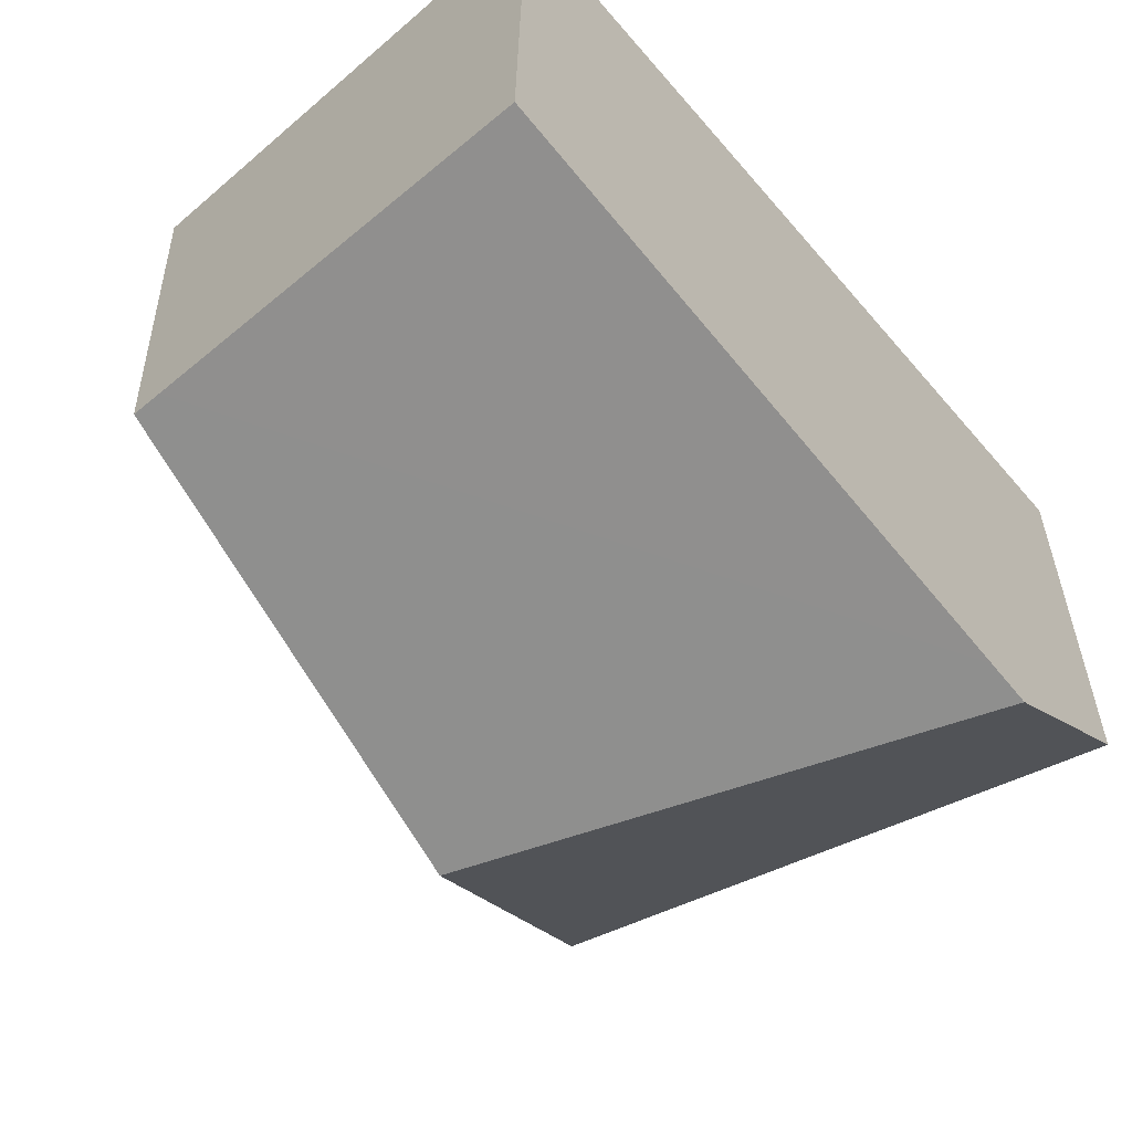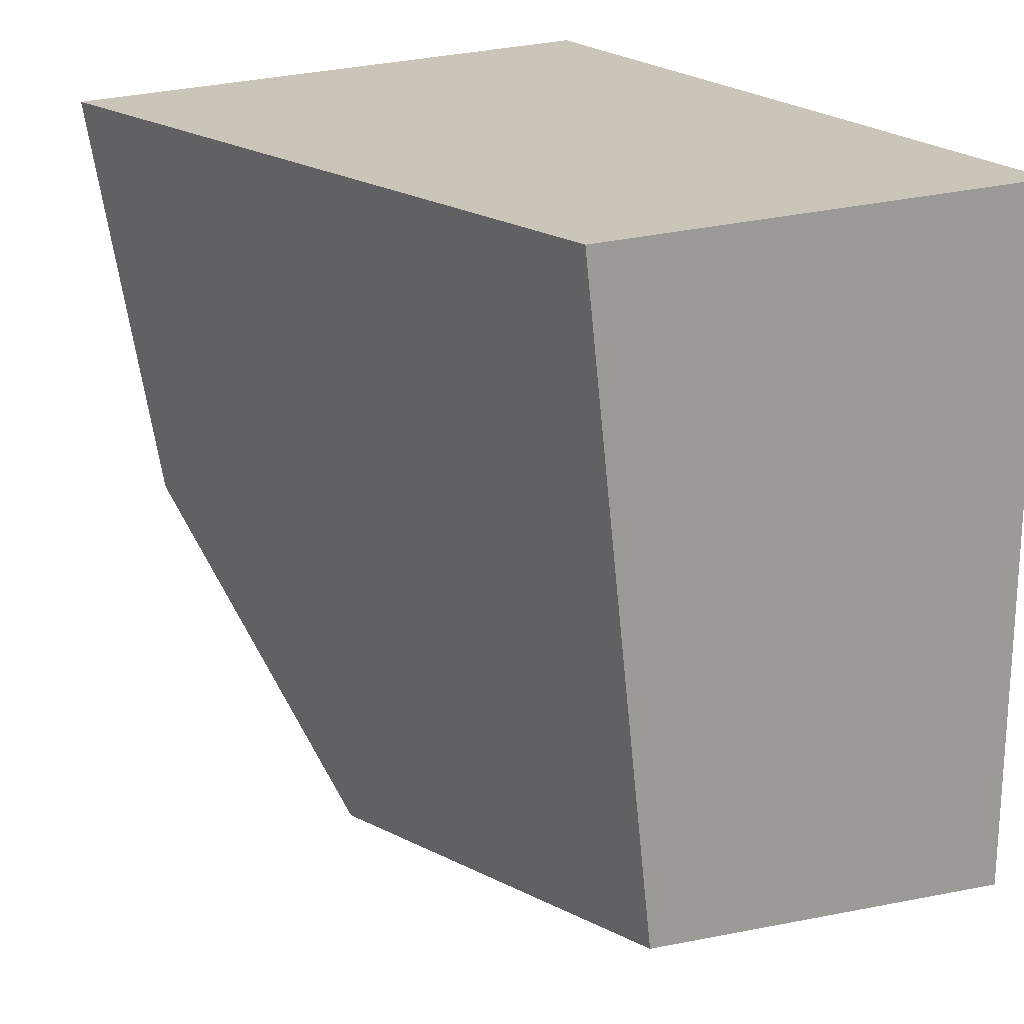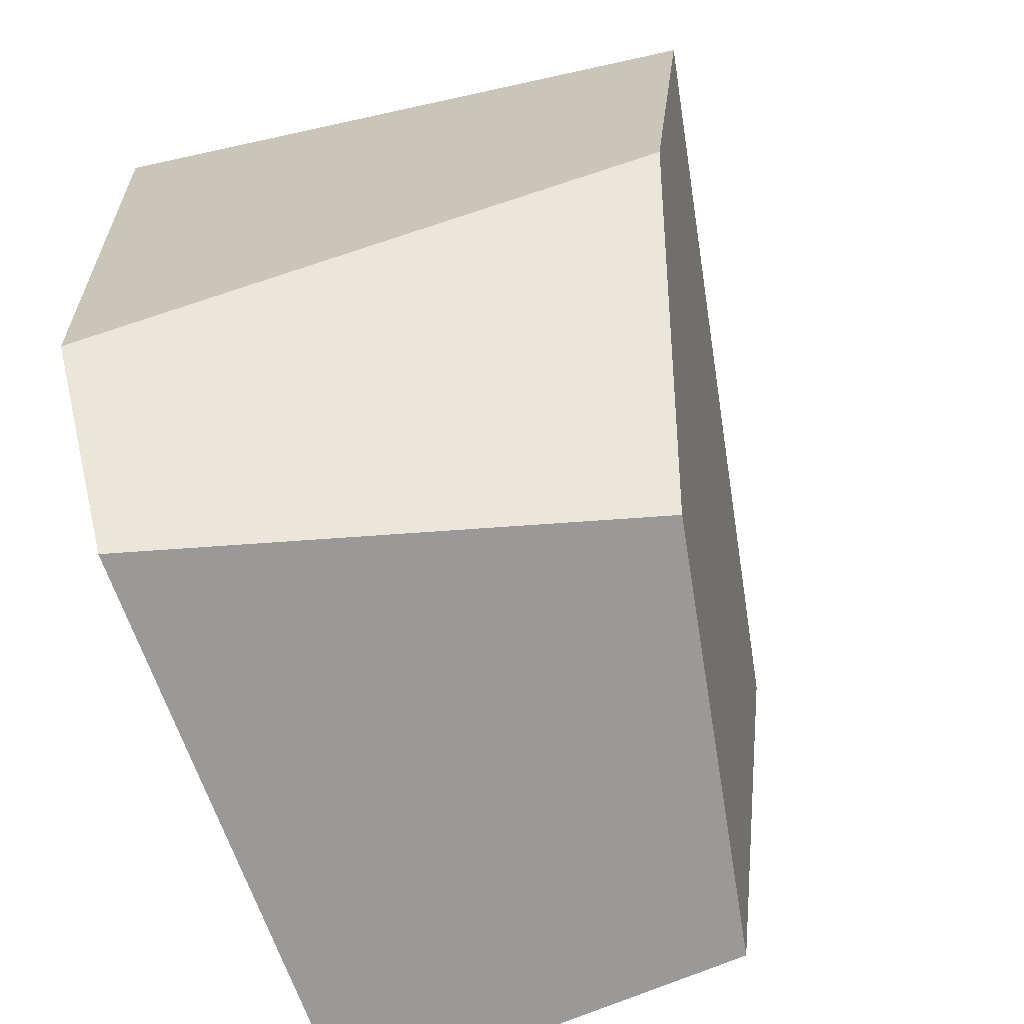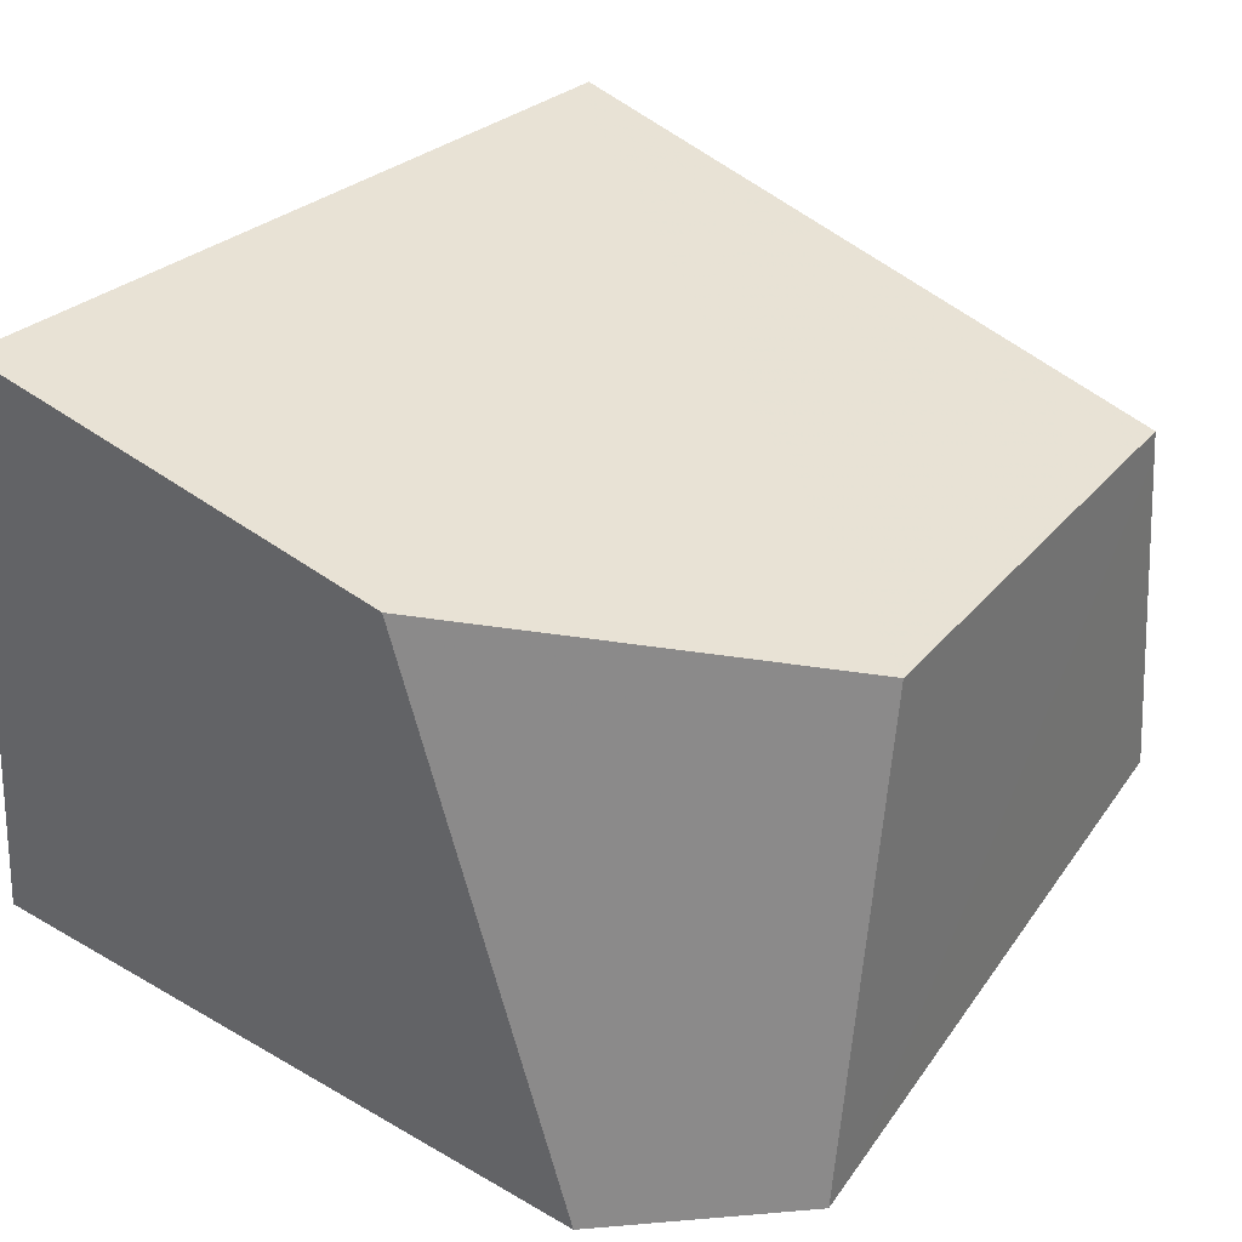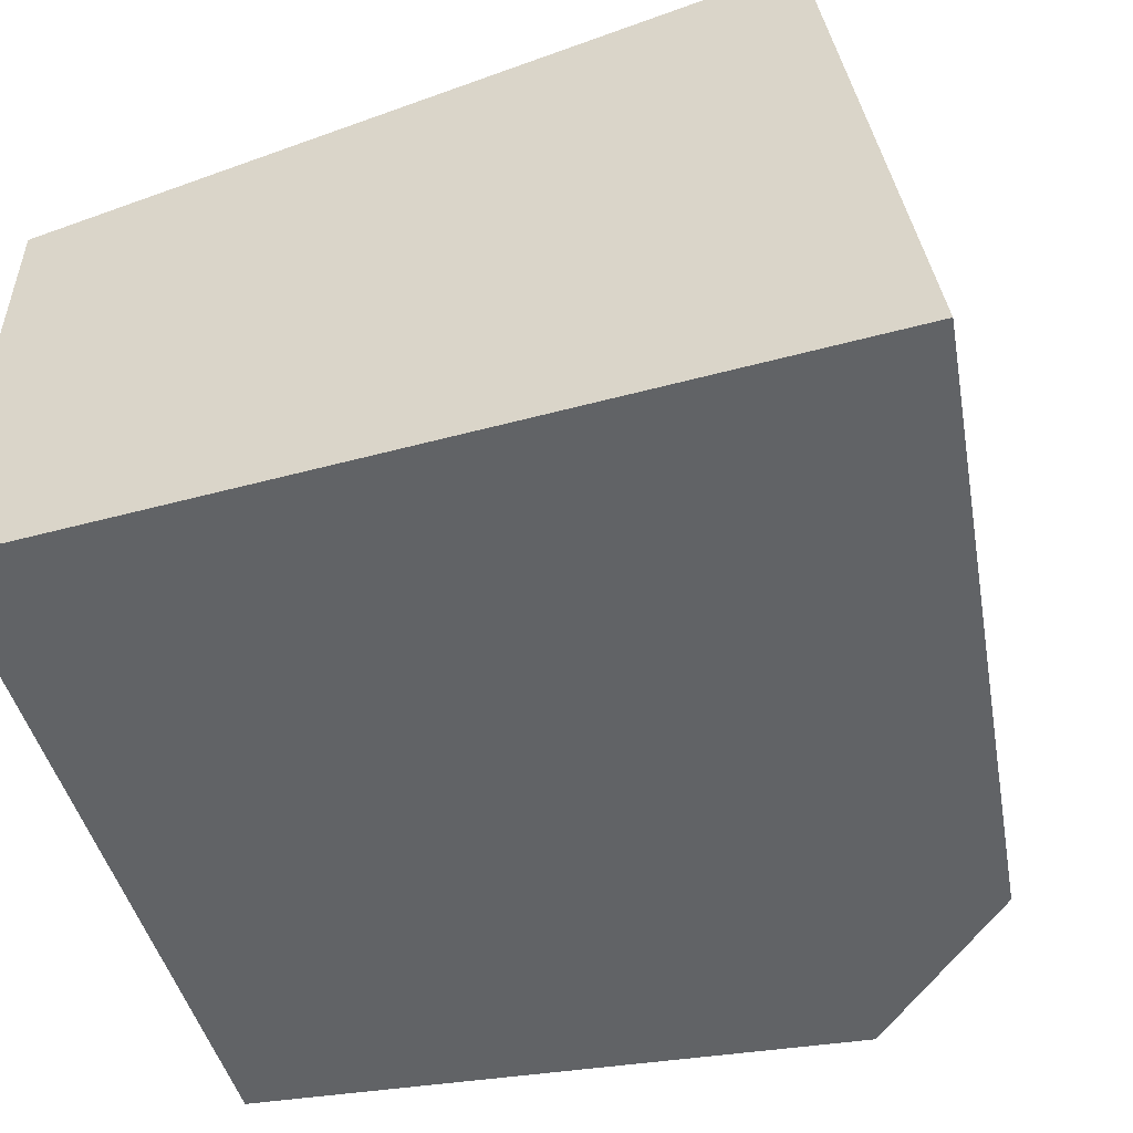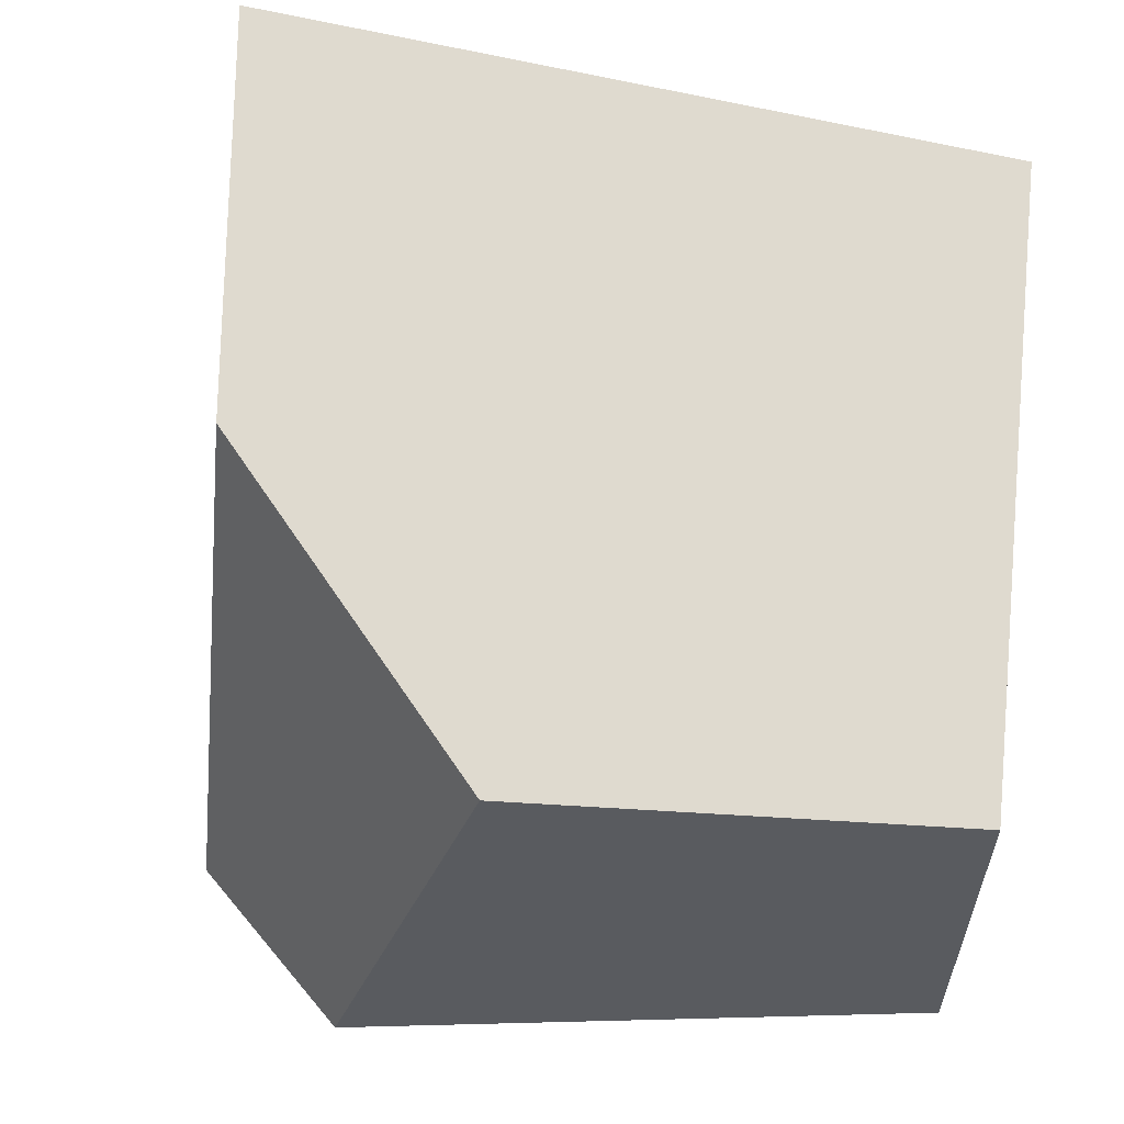
<metadata>
{"format":"obj","ext":"obj","renderer":"f3d","projection":"perspective","resolution":1024,"background":"white","views":[{"elev":-65.8,"azim":130.9,"up":"+Y"},{"elev":20.4,"azim":60.3,"up":"+Y"},{"elev":-73.5,"azim":-71.0,"up":"+Y"},{"elev":45.1,"azim":-49.8,"up":"+Z"},{"elev":-50.8,"azim":-163.7,"up":"+Z"},{"elev":63.6,"azim":5.9,"up":"+Z"}]}
</metadata>
<code>
v 1 1 -1
v -0.06399 0.3878 -0.1633
v 0.3293 -0.05088 -0.2867
v 0.1043 -0.1605 -1
v -0.1274 0.06472 -1
v 1 -0.04487 -1
v 0.1642 -0.1528 -1
v -0.2302 1 -1
v 1 0.01715 -0.4449
v 1 0.02193 -0.4027
v 1 1 -0.2898
v -0.1217 1 -0.08281
v 0.9668 1 -0.2837
v -0.1274 0.06472 -1
v 0.1043 -0.1605 -1
v -0.2302 1 -1
v 1 -0.04487 -1
v 0.1642 -0.1528 -1
v 1 0.01715 -0.4449
v 1 0.02193 -0.4027
v 1 1 -0.2898
v 0.9668 1 -0.2837
v -0.1217 1 -0.08281
f 16 12 22
f 14 3 2
f 13 2 3
f 3 15 7
f 18 5 1
f 13 23 2
f 19 17 1
f 7 6 9
f 8 2 23
f 11 1 22
f 1 16 22
f 14 15 3
f 3 20 13
f 20 21 13
f 7 9 3
f 9 20 3
f 1 17 18
f 18 4 5
f 5 16 1
f 1 11 19
f 11 10 19
f 8 14 2

</code>
